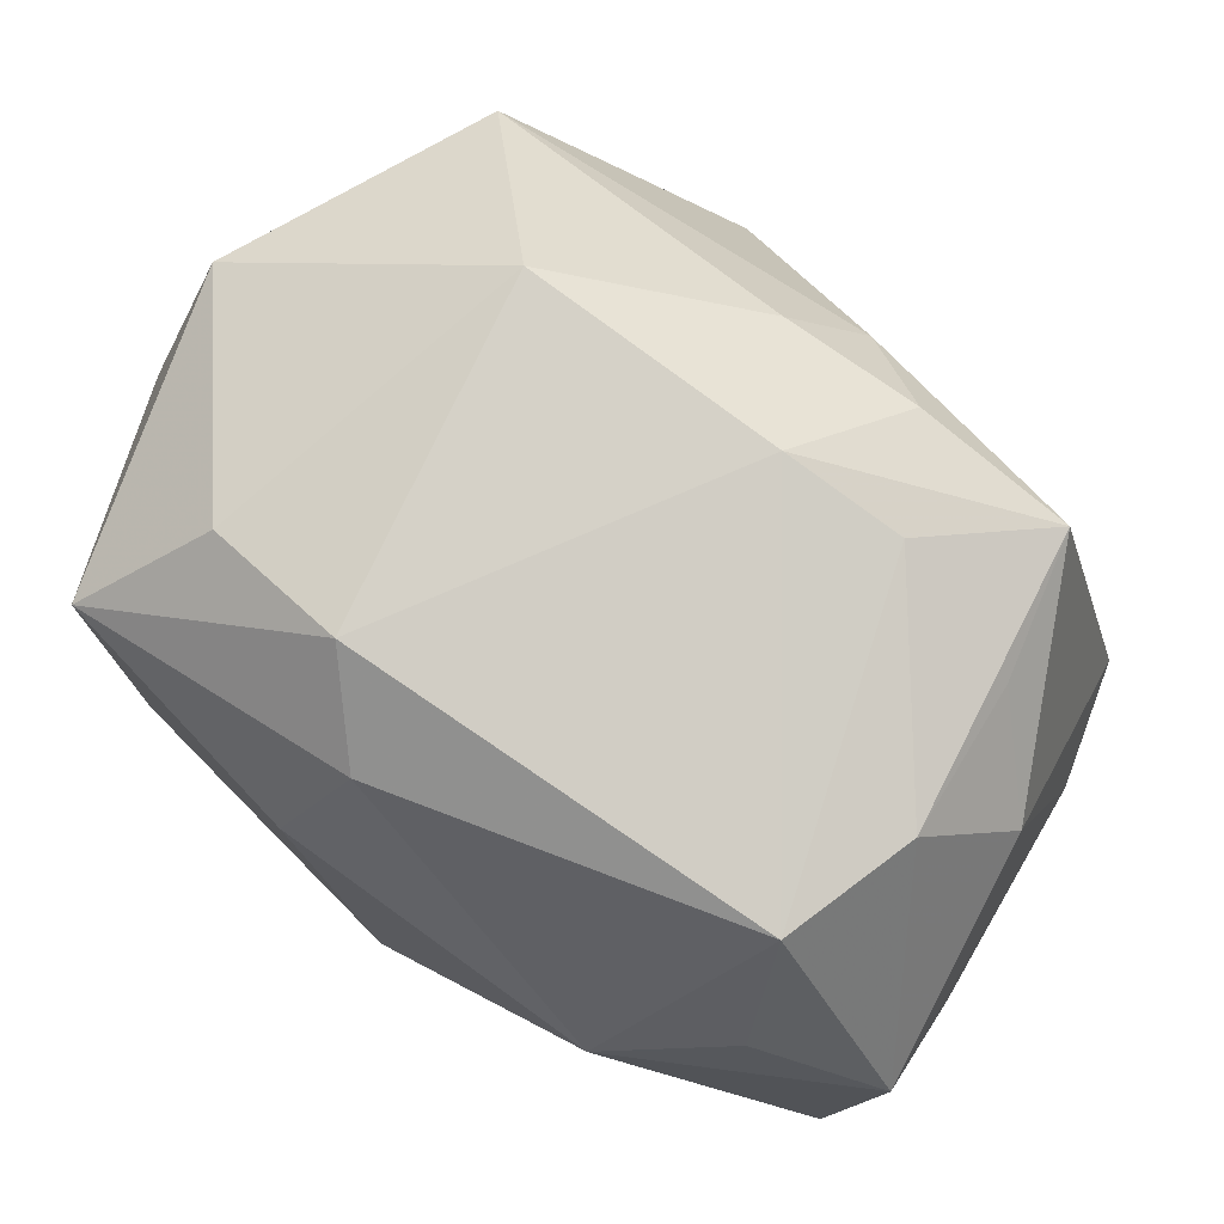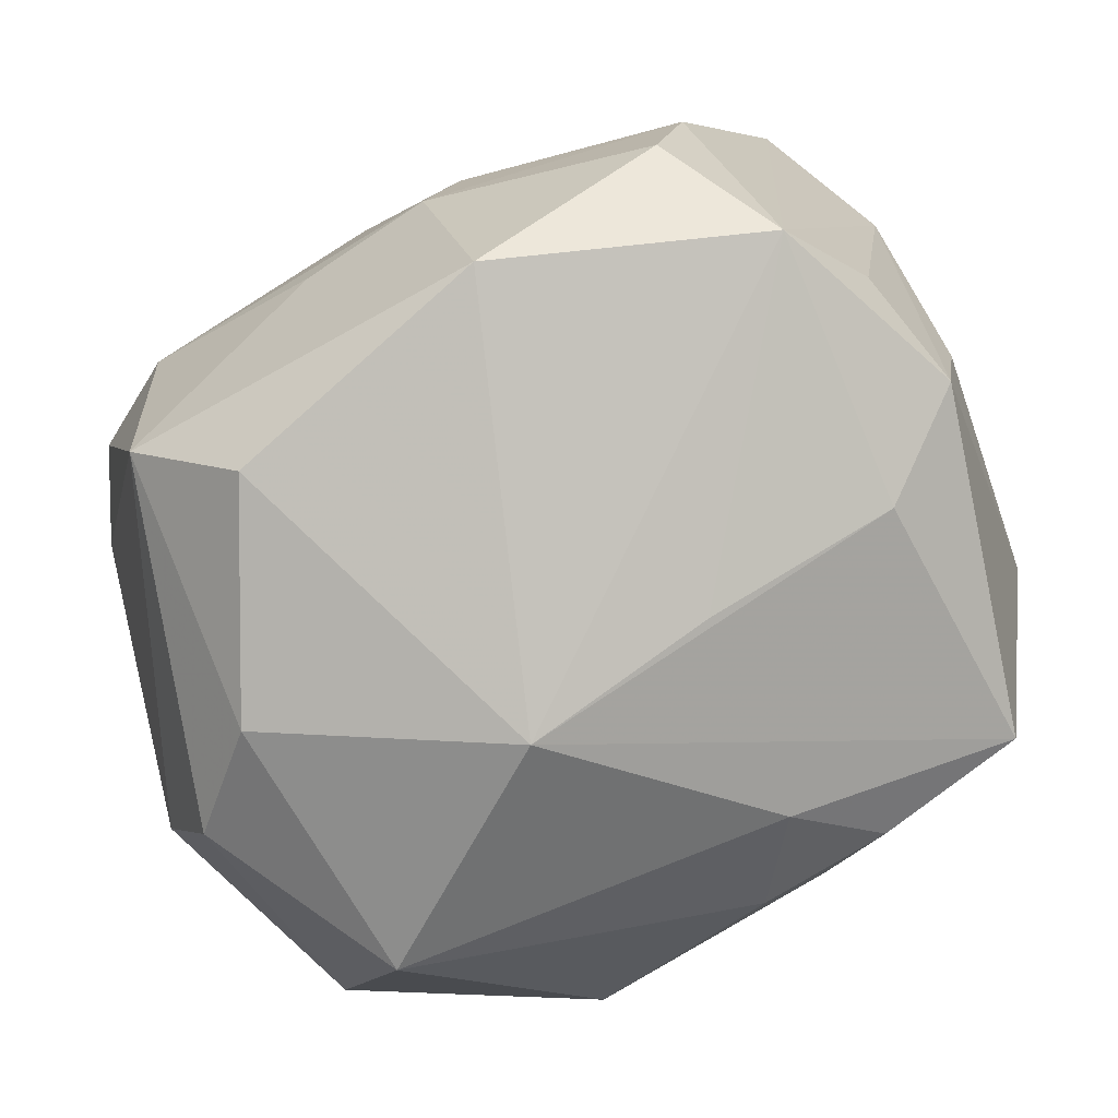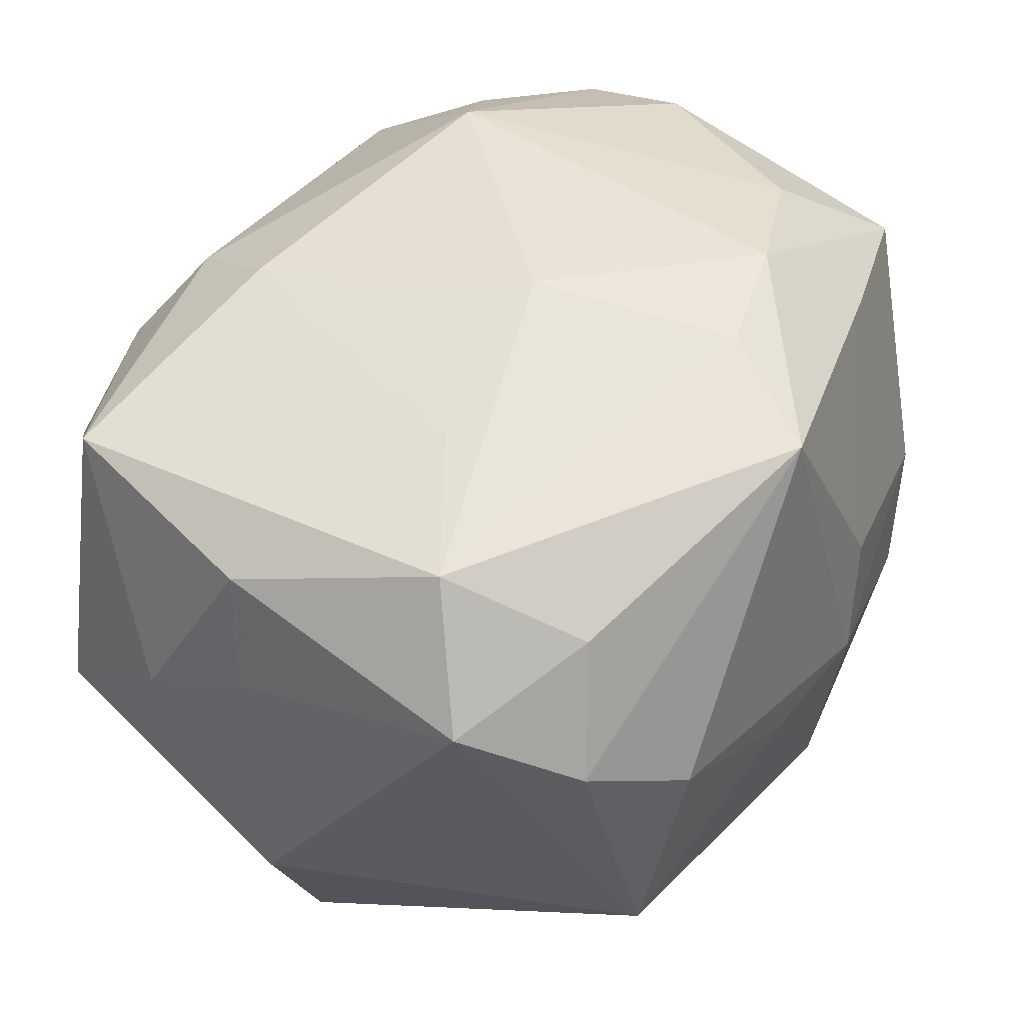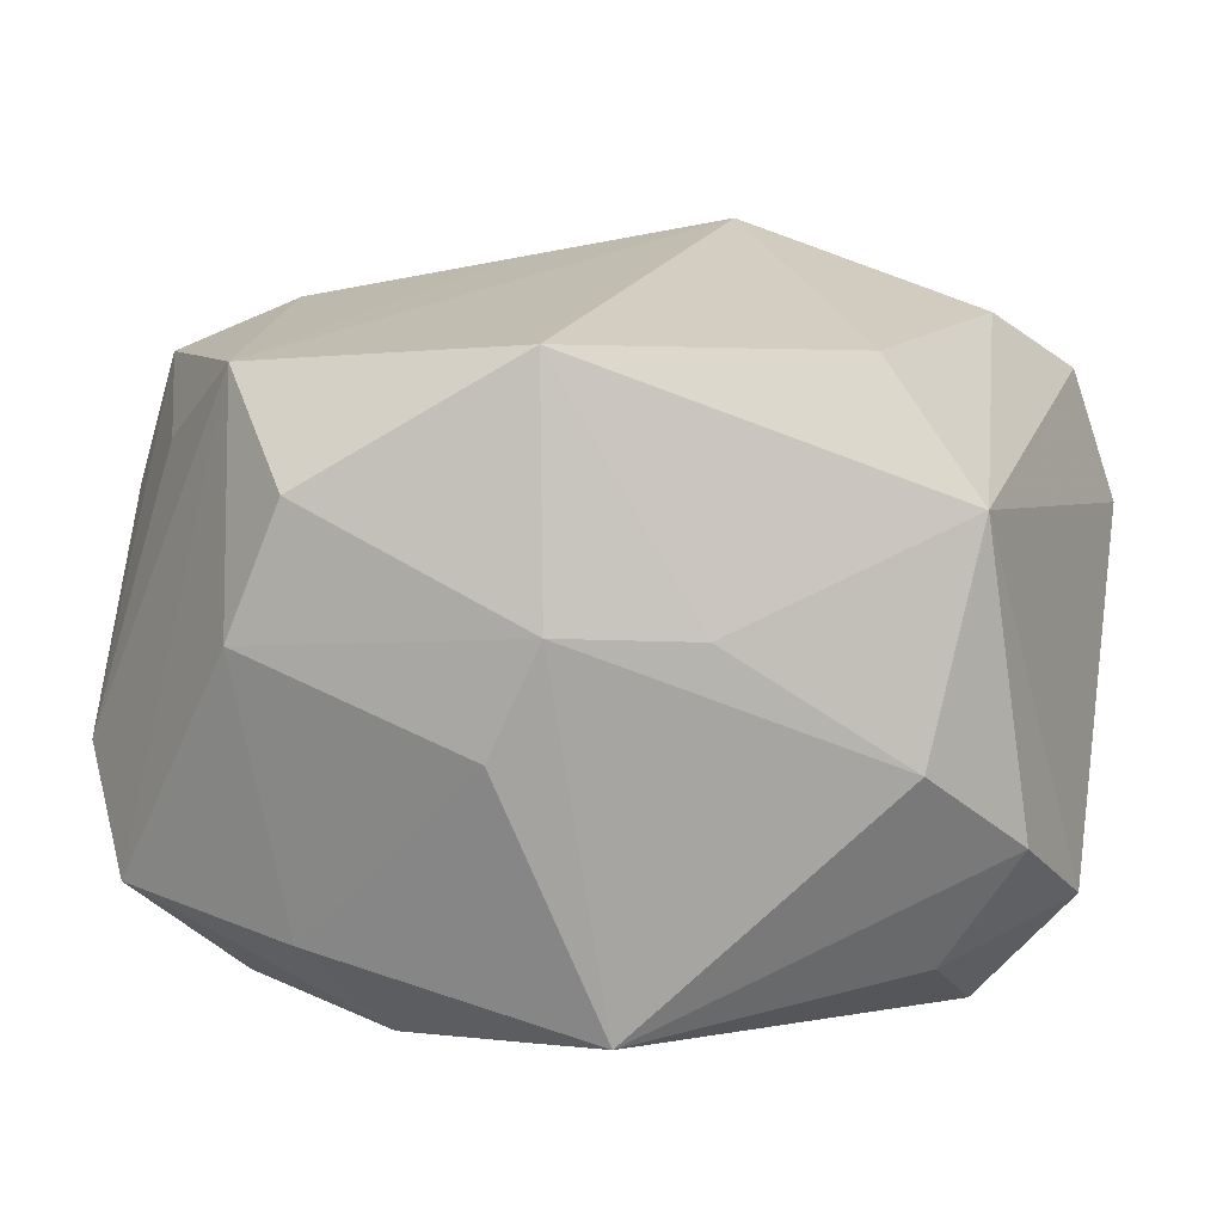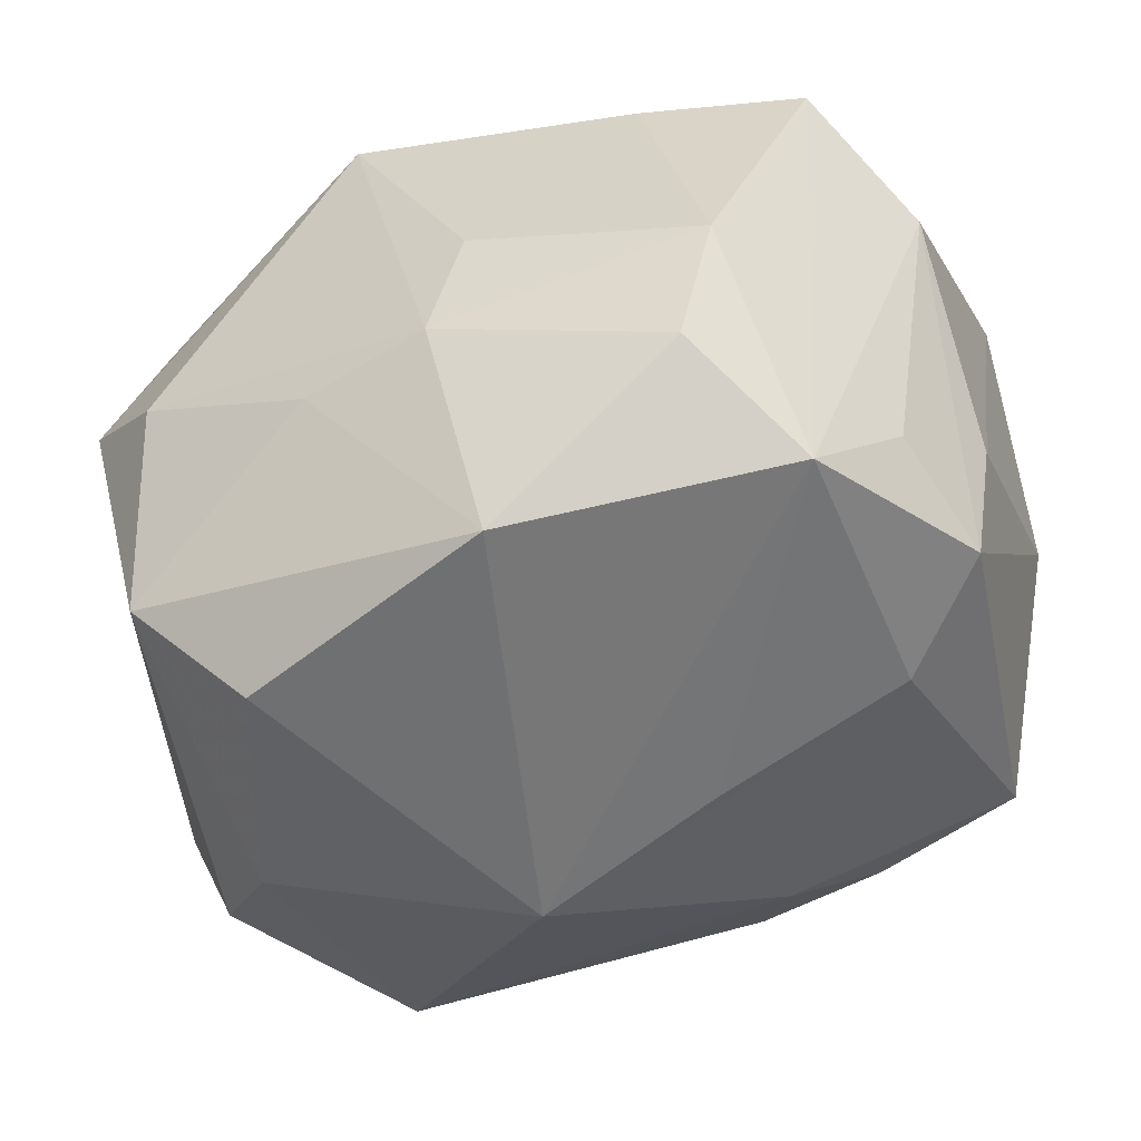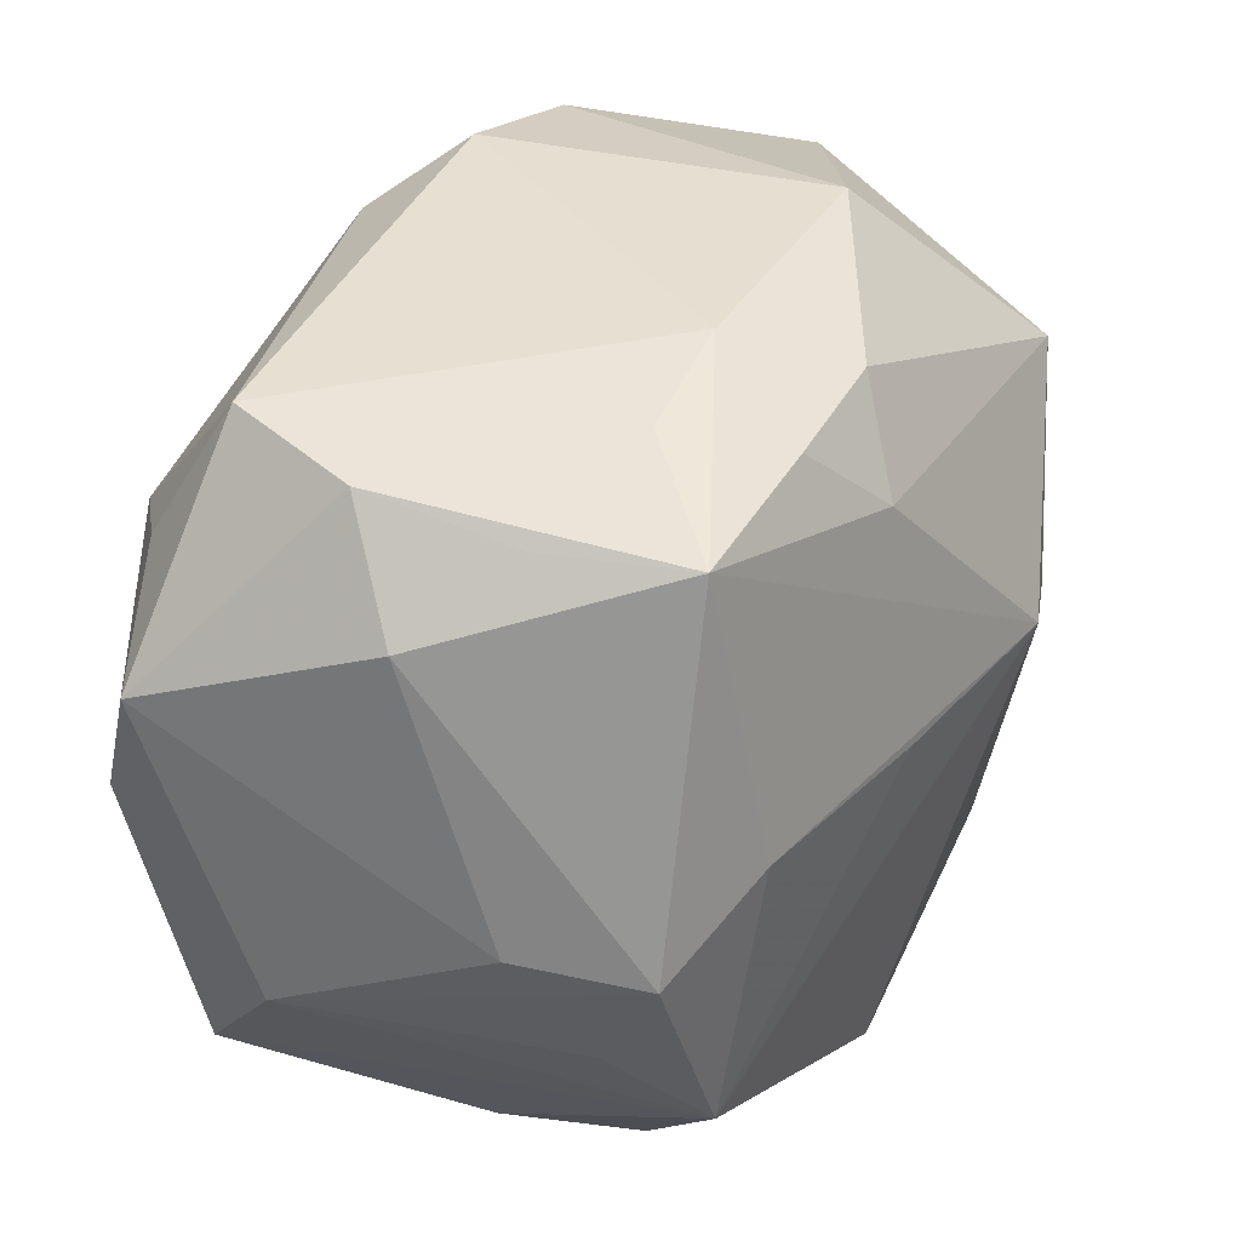
<metadata>
{"format":"obj","ext":"obj","renderer":"f3d","projection":"perspective","resolution":1024,"background":"white","views":[{"elev":79.0,"azim":28.1,"up":"+Y"},{"elev":-74.7,"azim":28.6,"up":"+Z"},{"elev":41.6,"azim":-57.6,"up":"+Z"},{"elev":-77.9,"azim":171.1,"up":"+Y"},{"elev":-42.7,"azim":28.2,"up":"+Z"},{"elev":37.4,"azim":109.1,"up":"+Y"}]}
</metadata>
<code>
v 0.02724 -0.02853 -0.0008818
v 0.03039 -0.01957 -0.01914
v -0.0346 0.024 -0.006313
v 0.02794 0.003499 -0.02174
v 0.01827 0.03055 -0.01
v 0.01156 0.002878 -0.02748
v 0.02334 -0.0147 0.02699
v -0.02154 -0.03187 -3.261e-05
v -0.03199 -3.98e-05 -0.02591
v 0.02909 0.02668 -0.005208
v -0.004418 0.003694 -0.03296
v 0.01508 0.0136 0.02997
v -0.0307 -0.01353 0.0212
v 0.03464 -0.01167 -0.01176
v -0.02367 0.0166 -0.02826
v 0.02793 0.02707 -0.01699
v -0.03637 -0.01837 0.01034
v 0.03788 -0.001343 -0.005961
v 0.03788 -0.01078 0.01213
v 0.01975 -0.02518 0.02101
v -0.005582 -0.03268 -0.00723
v -0.01425 -0.02442 -0.02751
v 0.03651 -0.002143 -0.01678
v -0.02359 0.02978 0.01146
v -0.01334 0.03248 -0.01428
v -0.02305 -0.02854 -0.01837
v -0.03701 0.002665 0.005623
v -0.003601 -0.03106 0.02305
v 0.001911 -0.02175 0.0269
v 0.008245 -0.03267 0.003629
v -0.037 0.01261 0.0007829
v 0.02483 0.01826 0.02451
v 0.008265 0.03248 -0.01104
v -0.0121 0.03248 0.01445
v 0.03488 0.02055 0.002364
v 0.02343 0.02971 0.01798
v -0.03043 -0.02702 0.005253
v 0.03305 -0.02123 0.01941
v -0.003588 -0.005188 0.02954
v -0.03585 0.003473 0.01643
v 0.00366 0.02863 -0.02057
v -0.01138 0.01805 0.02657
v -0.03724 0.0009675 -0.01593
v -0.01942 -0.006638 0.02468
v -0.03148 0.02199 0.01987
v 0.008854 -0.02954 -0.02497
v -0.00733 0.02735 0.02178
v 0.0247 -0.02916 -0.01203
v 0.009274 0.02149 -0.02435
v -0.02396 -0.006977 -0.02981
v -0.02602 -0.0244 0.01586
v 0.005649 -0.03355 -0.005942
v 0.03559 0.01229 0.02216
v 0.01497 0.02845 -0.01931
v 0.02833 0.02847 0.007439
v 0.0326 0.001383 0.02571
v 0.01184 -0.0192 0.02846
f 56 12 7
f 11 16 4
f 4 16 23
f 33 36 5
f 5 16 33
f 23 16 35
f 2 4 23
f 52 28 8
f 36 12 32
f 38 2 19
f 19 56 38
f 56 7 38
f 57 29 28
f 57 38 7
f 39 29 57
f 57 12 39
f 57 7 12
f 55 5 36
f 16 5 55
f 19 23 18
f 23 35 18
f 53 56 19
f 19 18 53
f 53 18 35
f 36 32 53
f 53 55 36
f 35 55 53
f 53 12 56
f 53 32 12
f 14 23 19
f 19 2 14
f 14 2 23
f 11 4 6
f 6 2 11
f 4 2 6
f 21 52 8
f 49 16 11
f 11 15 49
f 49 15 41
f 33 16 54
f 16 49 54
f 54 49 41
f 51 17 37
f 8 28 37
f 28 51 37
f 13 17 51
f 13 51 28
f 13 29 39
f 28 29 13
f 50 15 11
f 41 15 25
f 33 54 25
f 25 54 41
f 28 52 30
f 48 2 1
f 2 38 1
f 1 52 48
f 1 30 52
f 20 57 28
f 38 57 20
f 20 1 38
f 28 30 20
f 30 1 20
f 10 35 16
f 16 55 10
f 10 55 35
f 48 52 46
f 52 21 46
f 46 2 48
f 11 2 46
f 39 12 42
f 15 50 9
f 8 37 26
f 26 21 8
f 26 46 21
f 26 9 50
f 43 9 26
f 26 17 43
f 26 37 17
f 44 13 39
f 39 42 44
f 44 45 13
f 42 45 44
f 43 17 27
f 17 13 40
f 13 45 40
f 40 27 17
f 43 27 31
f 31 40 45
f 27 40 31
f 47 45 42
f 47 12 36
f 47 42 12
f 22 26 50
f 46 26 22
f 22 50 11
f 11 46 22
f 45 47 34
f 33 25 34
f 34 47 36
f 34 36 33
f 24 34 25
f 45 34 24
f 3 31 45
f 45 24 3
f 3 24 25
f 43 31 3
f 3 25 15
f 3 9 43
f 15 9 3

</code>
